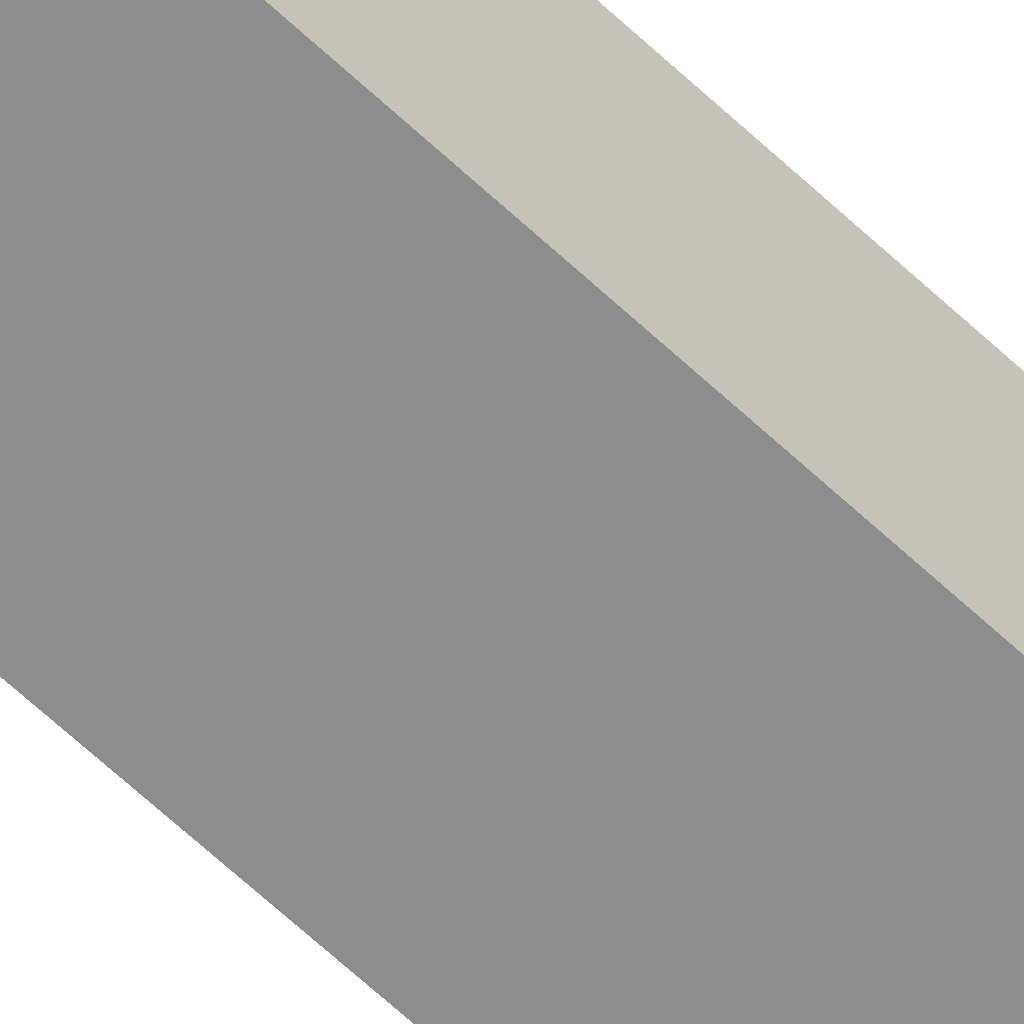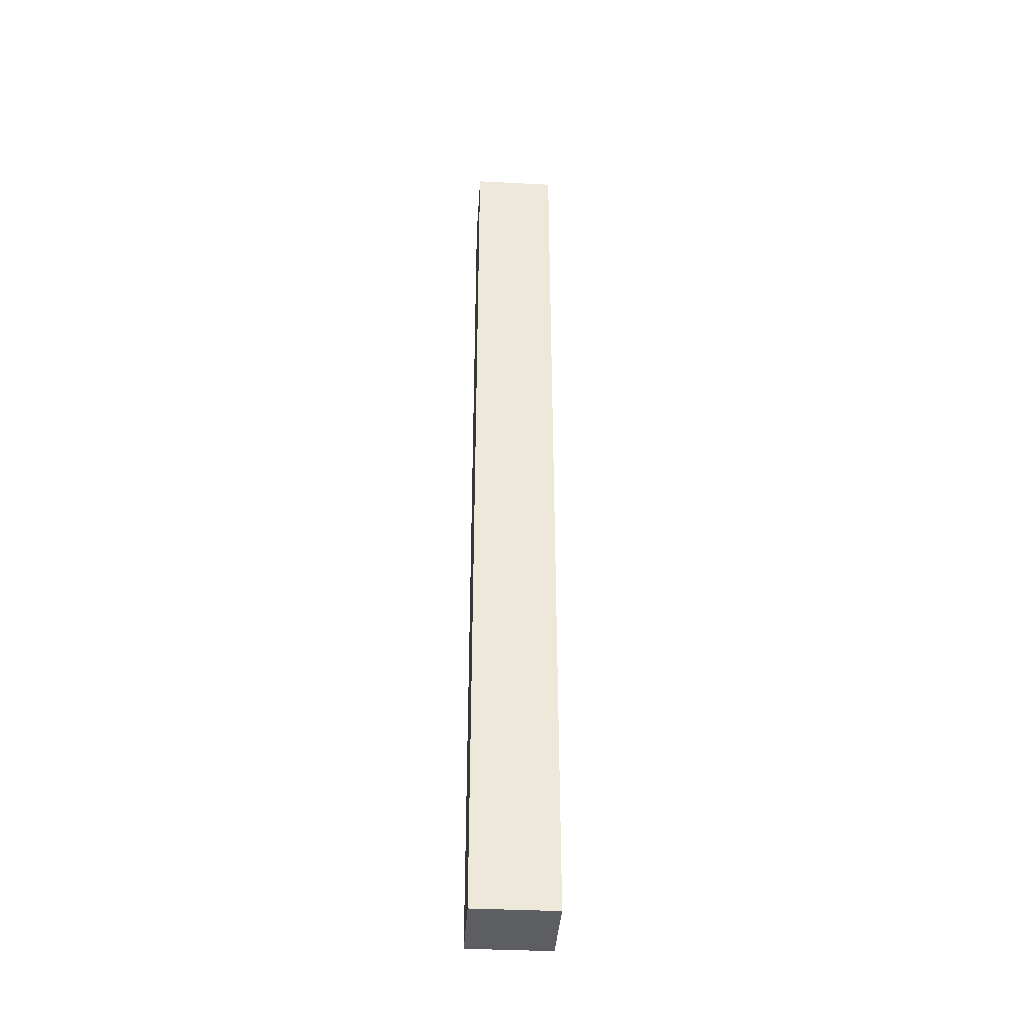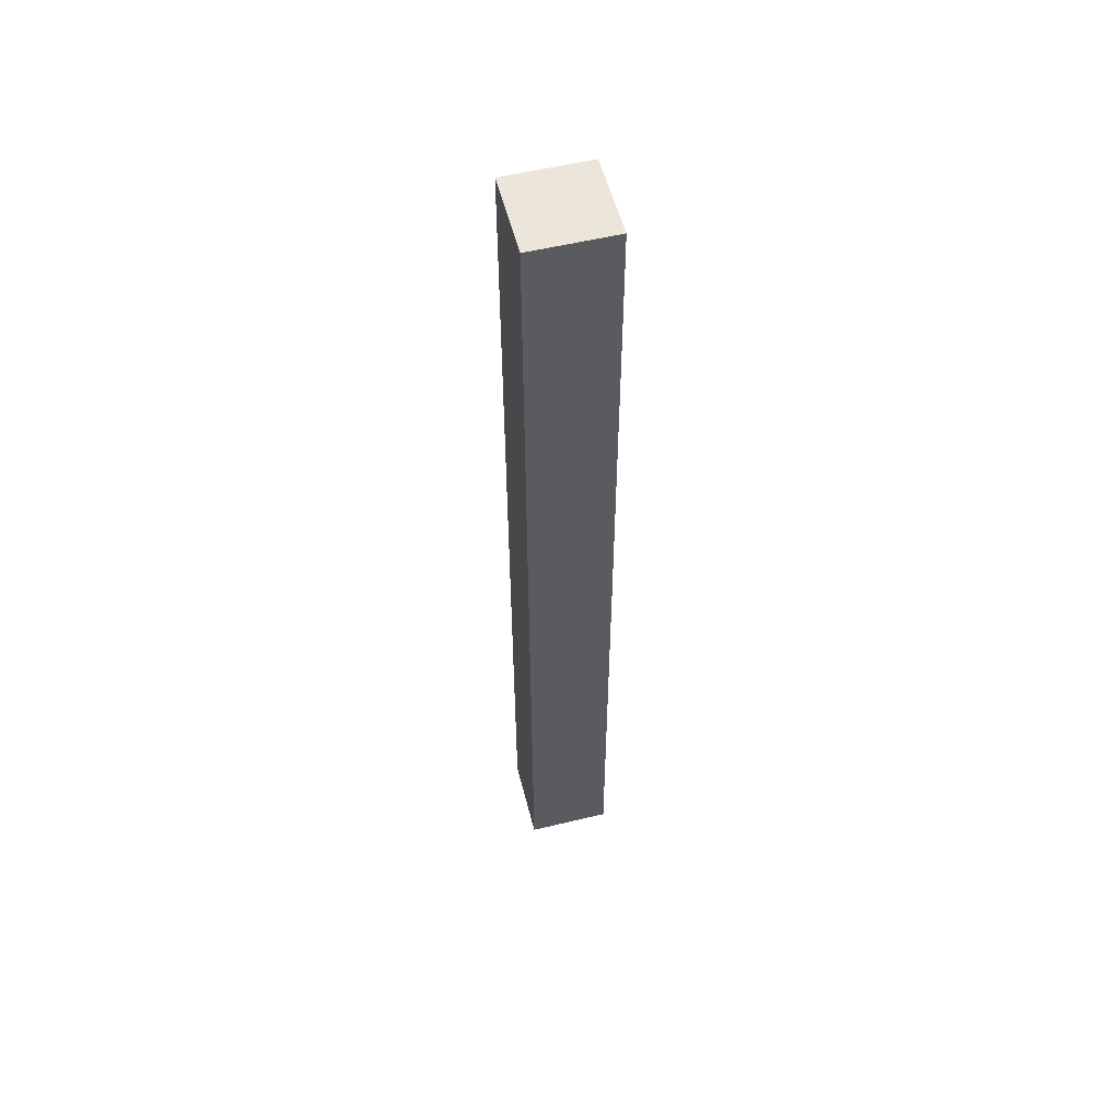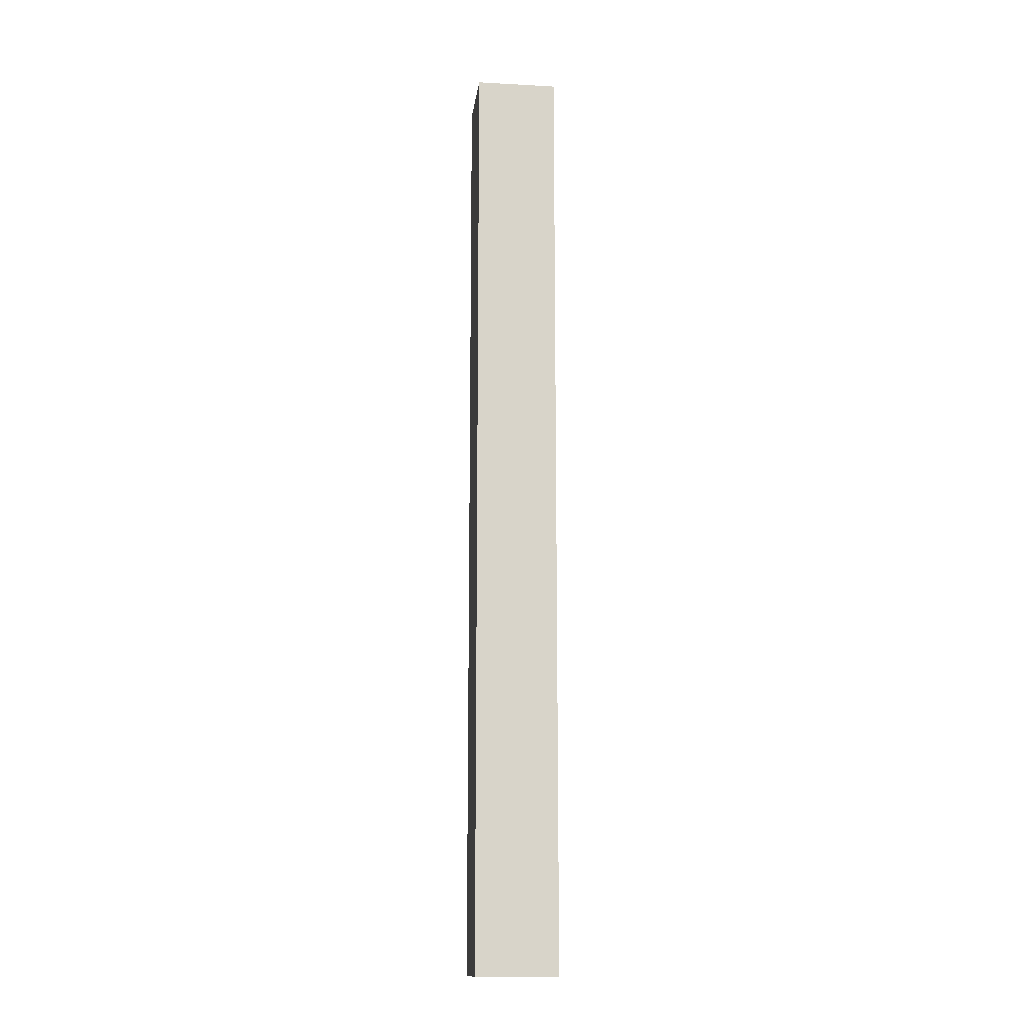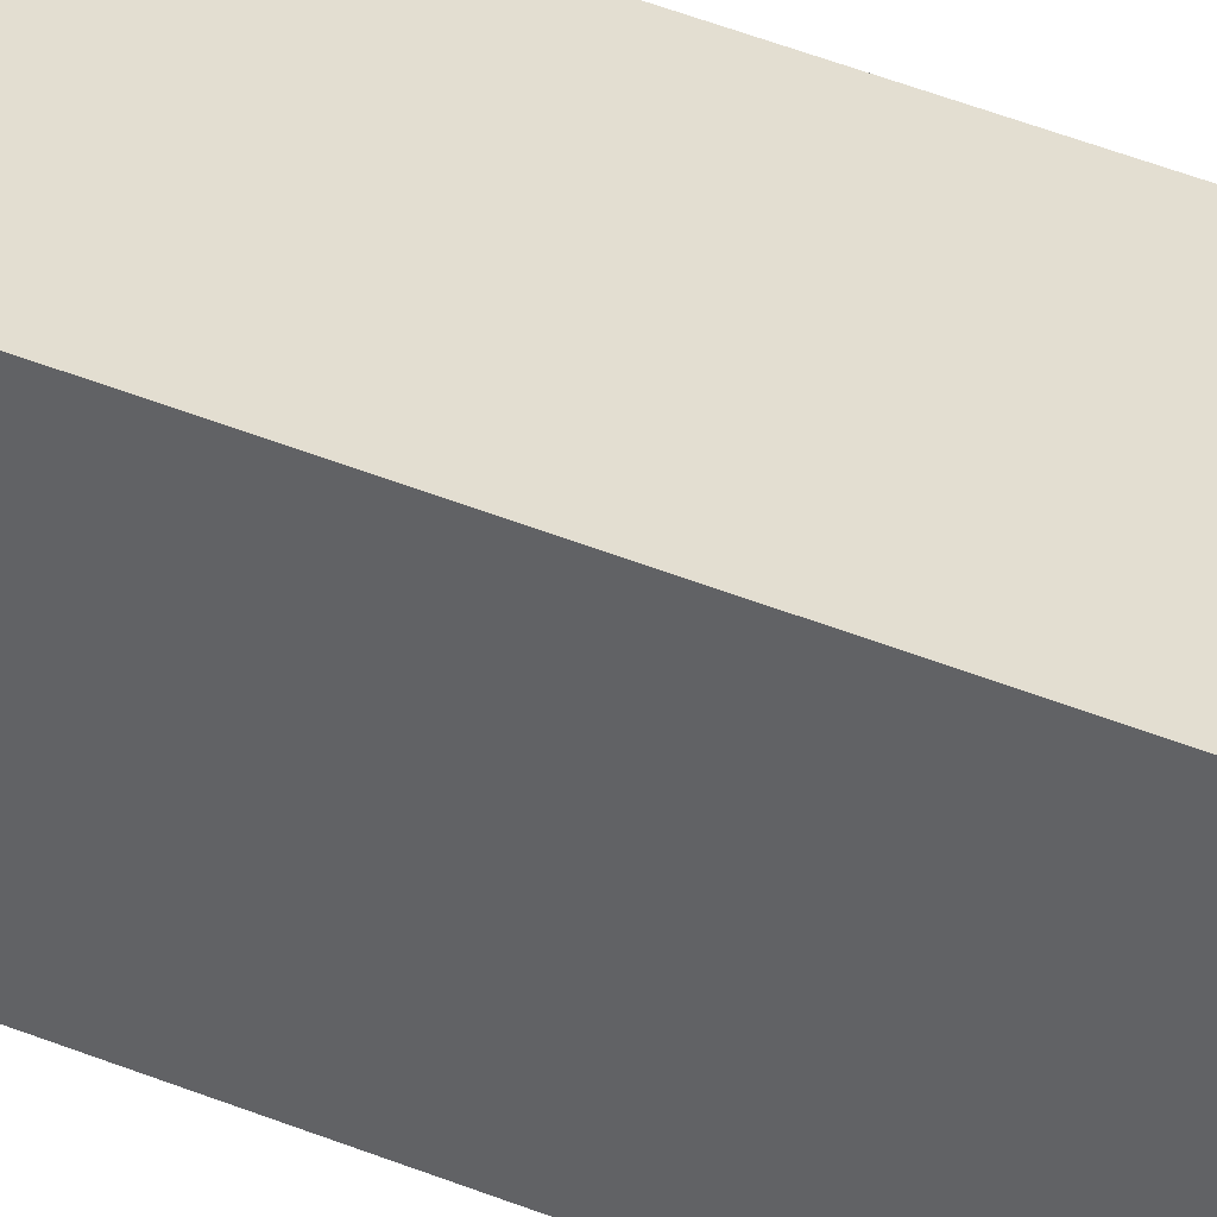
<metadata>
{"format":"obj","ext":"obj","renderer":"f3d","projection":"perspective","resolution":1024,"background":"white","views":[{"elev":-64.7,"azim":-133.4,"up":"+Z"},{"elev":-38.4,"azim":-93.6,"up":"+Y"},{"elev":55.2,"azim":165.7,"up":"+Y"},{"elev":-13.9,"azim":173.1,"up":"+Y"},{"elev":36.2,"azim":-60.5,"up":"+Z"}]}
</metadata>
<code>
o
v 0.7 0.3 0
v 0.7 0.3 -0.2
v 0.7 2.6 0
v 0.7 2.6 -0.2
v 0.9 0.3 0
v 0.9 0.3 -0.2
v 0.9 2.6 0
v 0.9 2.6 -0.2
v 0.7 0.3 0
v 0.7 2.6 0
v 0.9 0.3 0
v 0.9 2.6 0
v 0.7 0.3 -0.2
v 0.7 2.6 -0.2
v 0.9 0.3 -0.2
v 0.9 2.6 -0.2
v 0.7 0.3 0
v 0.9 0.3 0
v 0.7 0.3 -0.2
v 0.9 0.3 -0.2
v 0.7 2.6 0
v 0.9 2.6 0
v 0.7 2.6 -0.2
v 0.9 2.6 -0.2
f 3 2 1
f 4 2 3
f 5 6 7
f 7 6 8
f 11 10 9
f 12 10 11
f 13 14 15
f 15 14 16
f 19 18 17
f 20 18 19
f 21 22 23
f 23 22 24

</code>
